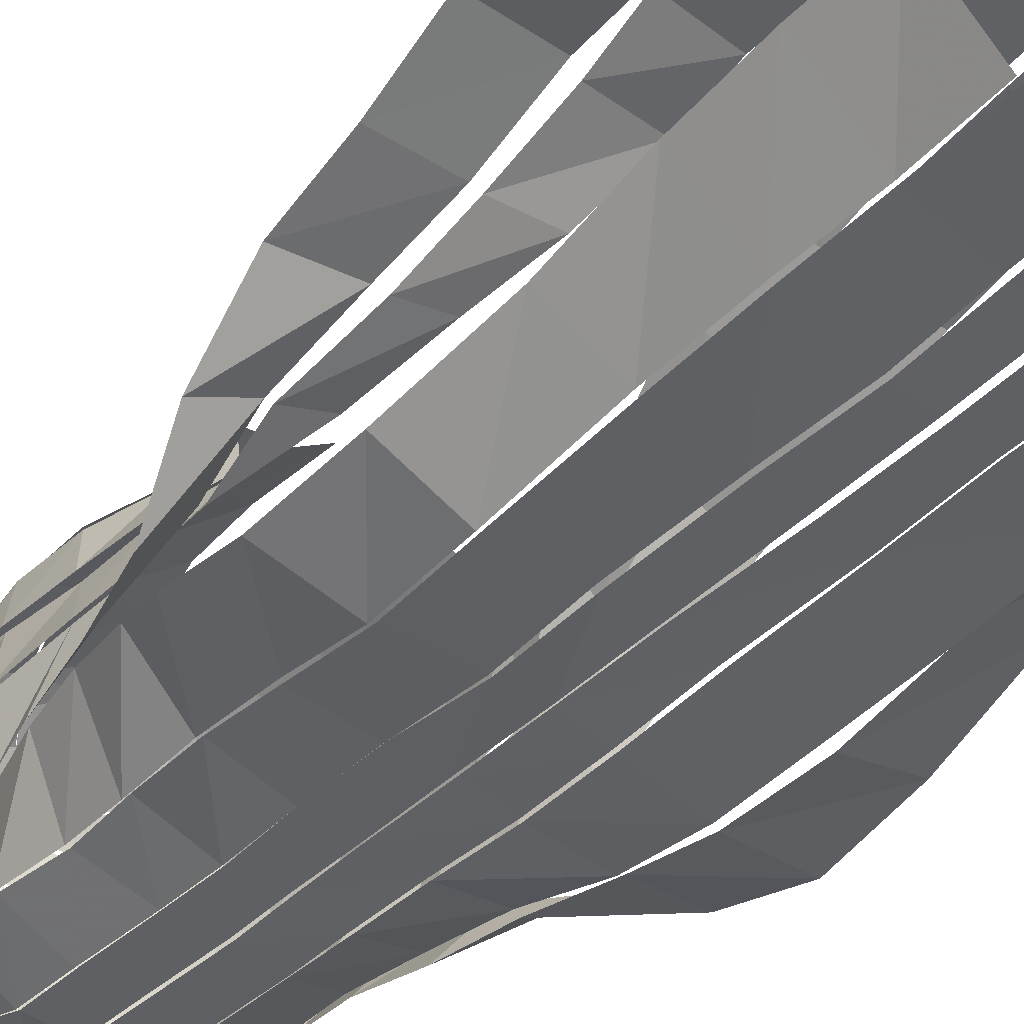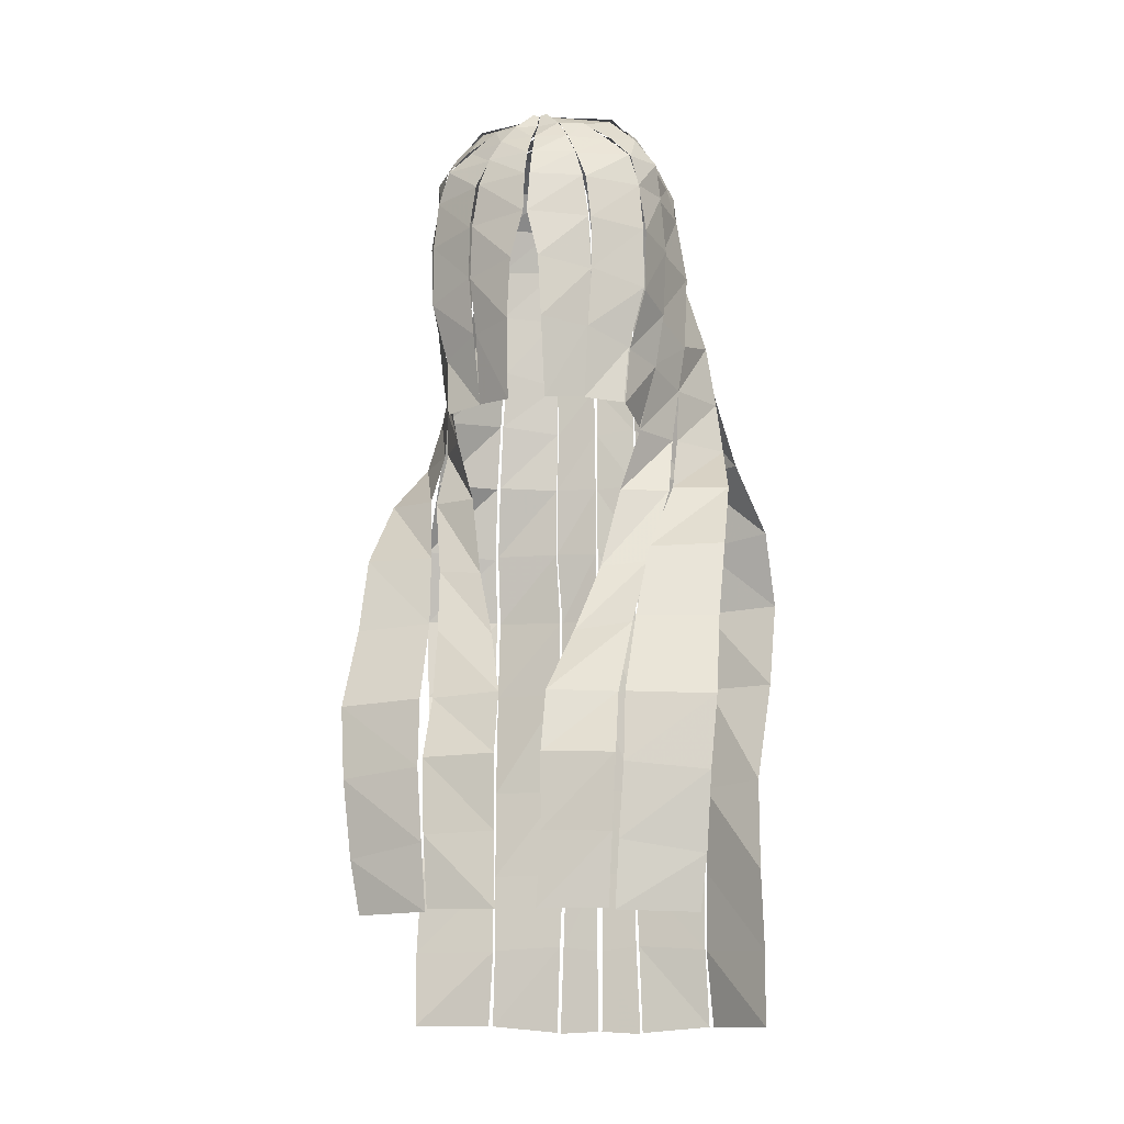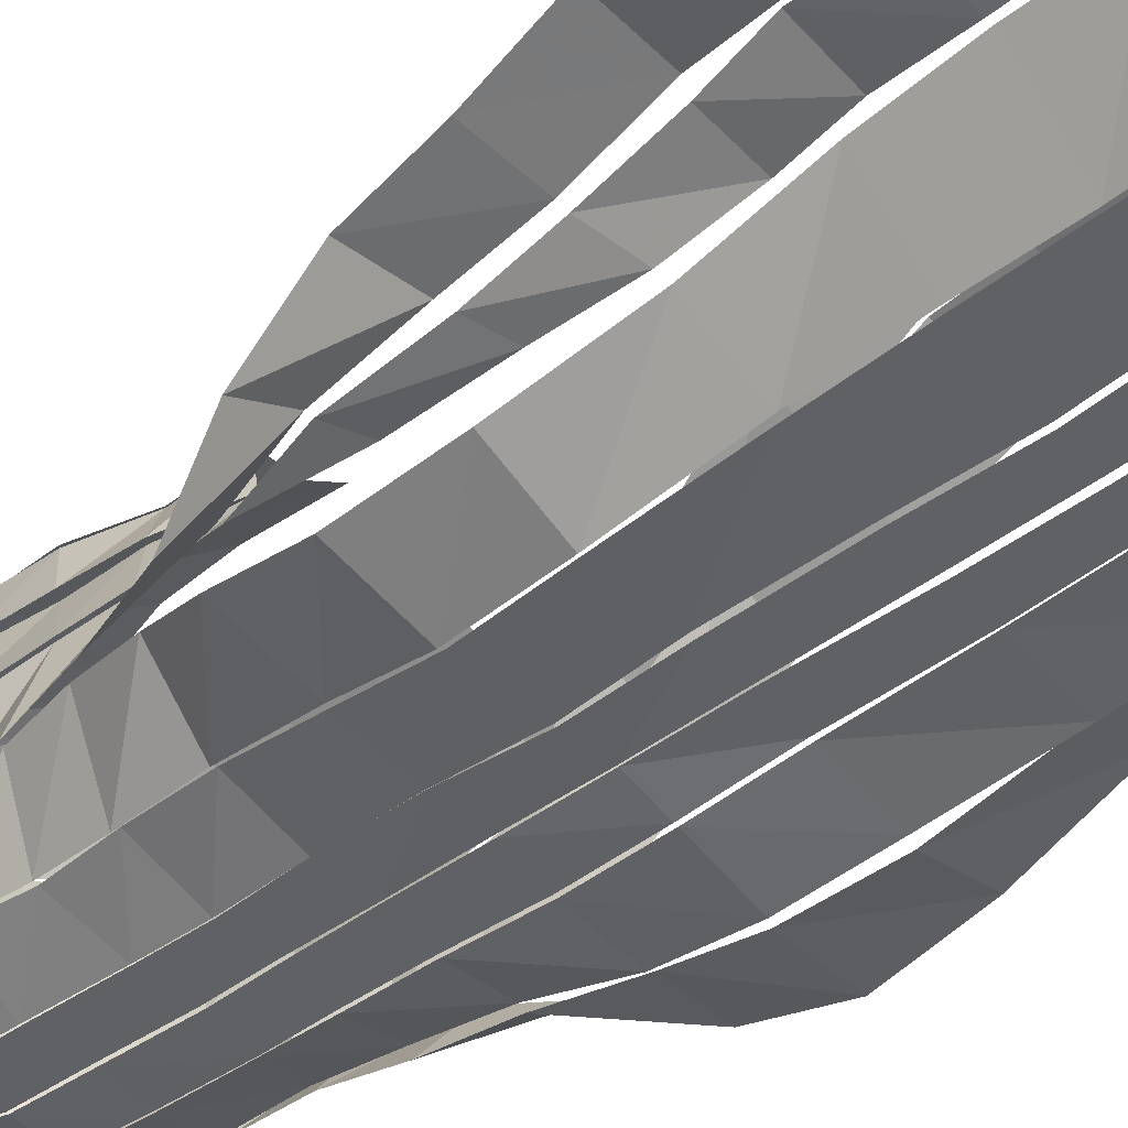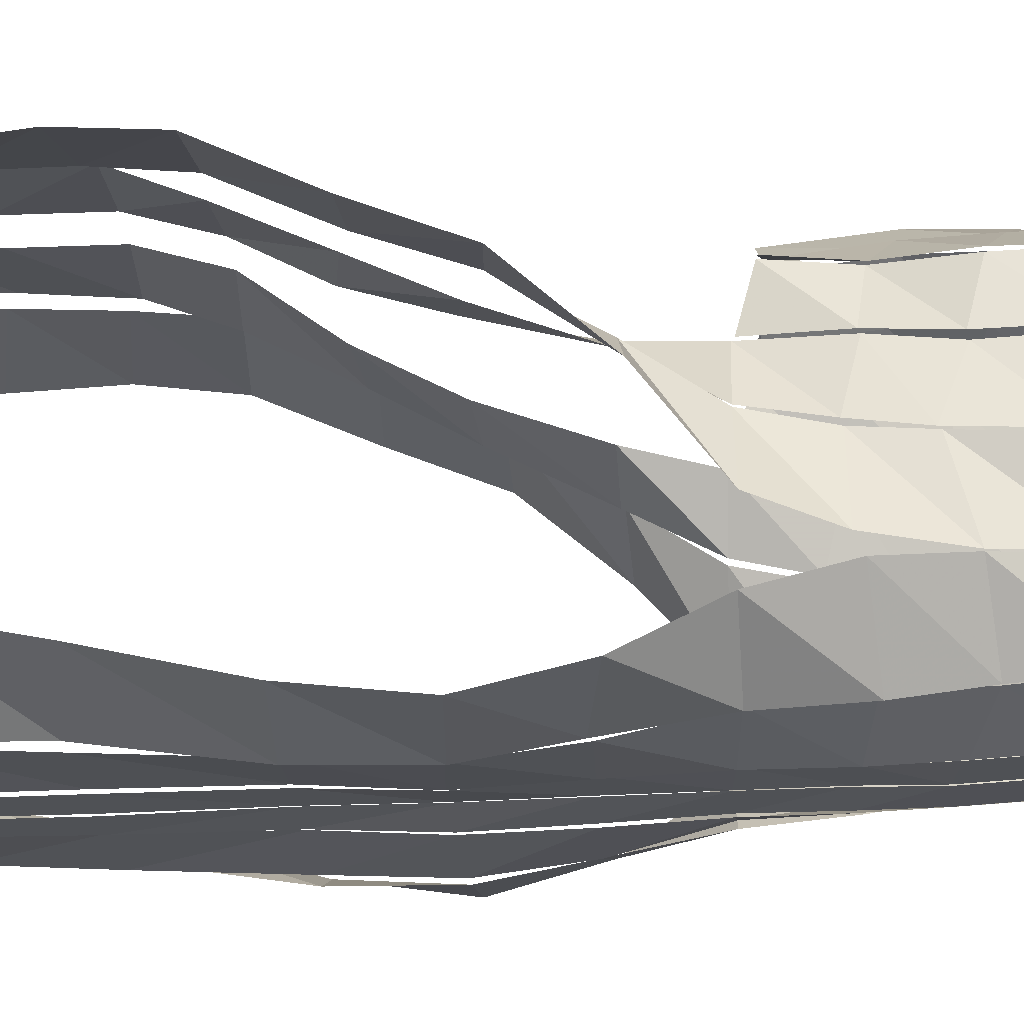
<metadata>
{"format":"obj","ext":"obj","renderer":"f3d","projection":"perspective","resolution":1024,"background":"white","views":[{"elev":-44.9,"azim":-41.4,"up":"+Z"},{"elev":-12.3,"azim":14.0,"up":"+Y"},{"elev":-48.0,"azim":-49.5,"up":"+Z"},{"elev":-19.9,"azim":92.5,"up":"+Z"}]}
</metadata>
<code>
o Human.001_a8_v74.001
v 0.0031 8.224 1.25
v 0.0029 8.333 1.183
v 0.1563 8.23 1.267
v 0.0491 8.341 1.184
v 0.0103 8.099 1.364
v 0.2355 8.097 1.345
v 0.0161 7.947 1.456
v 0.307 7.946 1.395
v 0.0177 7.765 1.525
v 0.367 7.752 1.432
v 0.0133 7.473 1.58
v 0.4112 7.447 1.443
v 0.0963 7.14 1.598
v 0.4256 7.072 1.43
v 0.1188 6.711 1.597
v 0.3884 6.675 1.404
v 0.1265 6.167 1.526
v 0.3731 6.196 1.349
v 0.1617 8.226 1.261
v 0.0153 8.343 1.142
v 0.3207 8.241 1.185
v 0.0236 8.36 1.087
v 0.2408 8.091 1.334
v 0.4956 8.096 1.196
v 0.3112 7.941 1.387
v 0.65 7.954 1.227
v 0.39 7.741 1.431
v 0.7192 7.718 1.234
v 0.4287 7.438 1.448
v 0.749 7.391 1.248
v 0.4315 7.075 1.439
v 0.7509 6.972 1.245
v 0.4001 6.672 1.427
v 0.6403 6.556 1.243
v 0.3627 6.187 1.377
v 0.6139 6.159 1.287
v 0.481 8.334 0.9982
v 0.0118 8.422 0.9573
v 0.5031 8.365 0.7328
v 0.0214 8.483 0.7795
v 0.6423 8.146 1.005
v 0.6645 8.178 0.6139
v 0.7647 7.963 0.9841
v 0.7826 7.945 0.564
v 0.7972 7.724 0.9489
v 0.8429 7.712 0.5313
v 0.8154 7.345 0.8916
v 0.9065 7.281 0.4892
v 0.7756 6.896 0.8765
v 0.8894 6.764 0.5116
v 0.7404 6.518 0.9225
v 0.85 6.432 0.5626
v 0.6522 6.063 0.9372
v 0.8159 6.057 0.6312
v 0.5226 5.632 0.9973
v 0.8308 5.645 0.8474
v 0.418 5.073 1.152
v 0.7262 5.11 1.079
v 0.2812 4.616 1.336
v 0.6642 4.661 1.303
v 0.1572 4.189 1.599
v 0.6198 4.169 1.538
v 0.1527 3.779 1.712
v 0.6339 3.765 1.69
v 0.1528 3.288 1.705
v 0.6139 3.27 1.715
v 0.1325 2.799 1.742
v 0.5876 2.803 1.703
v 0.3205 8.241 1.168
v 0.0093 8.37 1.072
v 0.4658 8.315 1.003
v 0.0122 8.416 0.9785
v 0.5112 8.101 1.202
v 0.6492 8.151 1.014
v 0.6595 7.946 1.225
v 0.7911 7.956 1.003
v 0.7144 7.724 1.228
v 0.8127 7.727 0.9488
v 0.7659 7.386 1.236
v 0.8383 7.341 0.9098
v 0.7523 6.964 1.222
v 0.8152 6.885 0.8993
v 0.6429 6.547 1.226
v 0.7627 6.505 0.9331
v 0.6198 6.158 1.268
v 0.6499 6.076 0.9545
v 0.5217 8.363 0.7146
v 0.0176 8.491 0.7657
v 0.5408 8.414 0.4433
v 0.0137 8.497 0.6309
v 0.6457 8.17 0.6004
v 0.6728 8.211 0.2923
v 0.7487 7.95 0.5568
v 0.7661 8.013 0.2166
v 0.8265 7.713 0.5213
v 0.7858 7.732 0.158
v 0.894 7.283 0.478
v 0.8228 7.344 0.0688
v 0.8733 6.78 0.5047
v 0.9588 6.901 0.035
v 0.8451 6.443 0.5336
v 1.035 6.453 0.0823
v 0.8446 6.057 0.6116
v 1.102 6.069 0.2101
v 0.8616 5.661 0.8717
v 1.209 5.69 0.6574
v 0.7552 5.187 1.183
v 1.244 5.209 1.072
v 0.702 4.695 1.37
v 1.234 4.683 1.275
v 0.6815 4.157 1.619
v 1.254 4.136 1.518
v 0.6777 3.71 1.657
v 1.215 3.653 1.559
v 0.644 3.226 1.661
v 1.172 3.136 1.511
v 0.6158 2.791 1.649
v 1.12 2.779 1.467
v 0.5211 8.4 0.4269
v 0.0082 8.49 0.6224
v 0.453 8.455 0.2434
v 0.0063 8.485 0.4978
v 0.649 8.206 0.2902
v 0.6215 8.295 -0.0227
v 0.7324 8.002 0.2206
v 0.688 8.053 -0.1681
v 0.7449 7.709 0.166
v 0.7064 7.747 -0.2753
v 0.8009 7.337 0.0637
v 0.6966 7.41 -0.3241
v 0.9321 6.904 0.0353
v 0.683 6.965 -0.3608
v 1.024 6.497 -0.0072
v 0.7253 6.557 -0.4272
v 1.132 6.059 -0.1577
v 0.7609 6.077 -0.4694
v 1.3 5.608 -0.4378
v 0.7993 5.542 -0.5706
v 1.338 5.086 -0.5776
v 0.8092 5.068 -0.6617
v 1.301 4.494 -0.5071
v 0.8247 4.497 -0.6585
v 1.226 3.79 -0.3346
v 0.8011 3.753 -0.5576
v 1.246 3.144 -0.2189
v 0.8055 3.149 -0.5547
v 1.268 2.583 -0.1982
v 0.7943 2.6 -0.552
v 1.264 2.068 -0.1927
v 0.8328 2.062 -0.583
v 0.223 8.452 0.0589
v 0.0031 8.481 0.3479
v 0.0052 8.45 0.0523
v 0.0035 8.462 0.2689
v 0.258 8.305 -0.1735
v 0.008 8.319 -0.2022
v 0.2927 8.063 -0.349
v 0.0069 8.066 -0.3688
v 0.2915 7.761 -0.4587
v 0.0069 7.762 -0.4628
v 0.2999 7.367 -0.4852
v 0.0098 7.349 -0.4885
v 0.2988 6.853 -0.5207
v 0.0101 6.824 -0.5239
v 0.2918 6.496 -0.5326
v 0.0084 6.47 -0.5233
v 0.3039 6.058 -0.5352
v 0.0038 6.043 -0.5344
v 0.3115 5.564 -0.5647
v 0.007 5.547 -0.5491
v 0.2804 5.038 -0.6014
v 0.0039 5.032 -0.5654
v 0.2758 4.49 -0.5839
v 0.0054 4.47 -0.5732
v 0.2754 3.757 -0.597
v 0.0166 3.754 -0.5975
v 0.2552 3.157 -0.605
v 0.0185 3.154 -0.6059
v 0.2709 2.631 -0.597
v 0.0186 2.599 -0.598
v 0.295 2.013 -0.605
v 0.0122 2.029 -0.6057
v 0.4506 8.454 0.2299
v 0.0059 8.481 0.4908
v 0.2267 8.452 0.0633
v 0.0075 8.478 0.3596
v 0.6112 8.294 -0.0225
v 0.2645 8.304 -0.1667
v 0.6717 8.052 -0.1705
v 0.3036 8.076 -0.3522
v 0.69 7.747 -0.2714
v 0.3011 7.776 -0.453
v 0.6811 7.401 -0.3215
v 0.3082 7.386 -0.4839
v 0.6561 6.966 -0.3572
v 0.3035 6.87 -0.5189
v 0.6956 6.546 -0.3867
v 0.3034 6.497 -0.5393
v 0.7305 6.076 -0.4436
v 0.3119 6.056 -0.5476
v 0.7792 5.566 -0.5742
v 0.3224 5.563 -0.5776
v 0.7797 5.06 -0.6443
v 0.2997 5.035 -0.6055
v 0.7876 4.49 -0.6229
v 0.305 4.487 -0.5785
v 0.7911 3.762 -0.595
v 0.2943 3.763 -0.5843
v 0.7845 3.144 -0.5682
v 0.2747 3.156 -0.5918
v 0.7827 2.605 -0.5629
v 0.2951 2.633 -0.5842
v 0.8018 2.063 -0.5895
v 0.3157 2.02 -0.5879
v -0.0031 8.224 1.25
v -0.0029 8.333 1.183
v -0.1563 8.23 1.267
v -0.0491 8.341 1.184
v -0.0103 8.099 1.364
v -0.2355 8.097 1.345
v -0.0161 7.947 1.456
v -0.307 7.946 1.395
v -0.0177 7.765 1.525
v -0.367 7.752 1.432
v -0.0133 7.473 1.58
v -0.4112 7.447 1.443
v -0.0963 7.14 1.598
v -0.4256 7.072 1.43
v -0.1188 6.711 1.597
v -0.3884 6.675 1.404
v -0.1265 6.167 1.526
v -0.3731 6.196 1.349
v -0.1617 8.226 1.261
v -0.0153 8.343 1.142
v -0.3207 8.241 1.185
v -0.0236 8.36 1.087
v -0.2408 8.091 1.334
v -0.4956 8.096 1.196
v -0.3112 7.941 1.387
v -0.65 7.954 1.227
v -0.39 7.741 1.431
v -0.7192 7.718 1.234
v -0.4287 7.438 1.448
v -0.749 7.391 1.248
v -0.4315 7.075 1.439
v -0.7509 6.972 1.245
v -0.4001 6.672 1.427
v -0.6403 6.556 1.243
v -0.3627 6.187 1.377
v -0.6139 6.159 1.287
v -0.481 8.334 0.9982
v -0.0118 8.422 0.9573
v -0.5031 8.365 0.7328
v -0.0214 8.483 0.7795
v -0.6423 8.146 1.005
v -0.6645 8.178 0.6139
v -0.7647 7.963 0.9841
v -0.7826 7.945 0.564
v -0.7972 7.724 0.9489
v -0.8429 7.712 0.5313
v -0.8154 7.345 0.8916
v -0.9065 7.281 0.4892
v -0.7756 6.896 0.8765
v -0.8894 6.764 0.5116
v -0.7404 6.518 0.9225
v -0.85 6.432 0.5626
v -0.6522 6.063 0.9372
v -0.8159 6.057 0.6312
v -0.5226 5.632 0.9973
v -0.8308 5.645 0.8474
v -0.418 5.073 1.152
v -0.7262 5.11 1.079
v -0.2812 4.616 1.336
v -0.6642 4.661 1.303
v -0.1572 4.189 1.599
v -0.6198 4.169 1.538
v -0.1527 3.779 1.712
v -0.6339 3.765 1.69
v -0.1528 3.288 1.705
v -0.6139 3.27 1.715
v -0.1325 2.799 1.742
v -0.5876 2.803 1.703
v -0.3205 8.241 1.168
v -0.0093 8.37 1.072
v -0.4658 8.315 1.003
v -0.0122 8.416 0.9785
v -0.5112 8.101 1.202
v -0.6492 8.151 1.014
v -0.6595 7.946 1.225
v -0.7911 7.956 1.003
v -0.7144 7.724 1.228
v -0.8127 7.727 0.9488
v -0.7659 7.386 1.236
v -0.8383 7.341 0.9098
v -0.7523 6.964 1.222
v -0.8152 6.885 0.8993
v -0.6429 6.547 1.226
v -0.7627 6.505 0.9331
v -0.6198 6.158 1.268
v -0.6499 6.076 0.9545
v -0.5217 8.363 0.7146
v -0.0176 8.491 0.7657
v -0.5408 8.414 0.4433
v -0.0137 8.497 0.6309
v -0.6457 8.17 0.6004
v -0.6728 8.211 0.2923
v -0.7487 7.95 0.5568
v -0.7661 8.013 0.2166
v -0.8265 7.713 0.5213
v -0.7858 7.732 0.158
v -0.894 7.283 0.478
v -0.8228 7.344 0.0688
v -0.8733 6.78 0.5047
v -0.9588 6.901 0.035
v -0.8451 6.443 0.5336
v -1.035 6.453 0.0823
v -0.8446 6.057 0.6116
v -1.102 6.069 0.2101
v -0.8616 5.661 0.8717
v -1.209 5.69 0.6574
v -0.7552 5.187 1.183
v -1.244 5.209 1.072
v -0.702 4.695 1.37
v -1.234 4.683 1.275
v -0.6815 4.157 1.619
v -1.254 4.136 1.518
v -0.6777 3.71 1.657
v -1.215 3.653 1.559
v -0.644 3.226 1.661
v -1.172 3.136 1.511
v -0.6158 2.791 1.649
v -1.12 2.779 1.467
v -0.5211 8.4 0.4269
v -0.0082 8.49 0.6224
v -0.453 8.455 0.2434
v -0.0063 8.485 0.4978
v -0.649 8.206 0.2902
v -0.6215 8.295 -0.0227
v -0.7324 8.002 0.2206
v -0.688 8.053 -0.1681
v -0.7449 7.709 0.166
v -0.7064 7.747 -0.2753
v -0.8009 7.337 0.0637
v -0.6966 7.41 -0.3241
v -0.9321 6.904 0.0353
v -0.683 6.965 -0.3608
v -1.024 6.497 -0.0072
v -0.7253 6.557 -0.4272
v -1.132 6.059 -0.1577
v -0.7609 6.077 -0.4694
v -1.3 5.608 -0.4378
v -0.7993 5.542 -0.5706
v -1.338 5.086 -0.5776
v -0.8092 5.068 -0.6617
v -1.301 4.494 -0.5071
v -0.8247 4.497 -0.6585
v -1.226 3.79 -0.3346
v -0.8011 3.753 -0.5576
v -1.246 3.144 -0.2189
v -0.8055 3.149 -0.5547
v -1.268 2.583 -0.1982
v -0.7943 2.6 -0.552
v -1.264 2.068 -0.1927
v -0.8328 2.062 -0.583
v -0.223 8.452 0.0589
v -0.0031 8.481 0.3479
v -0.0052 8.45 0.0523
v -0.0035 8.462 0.2689
v -0.258 8.305 -0.1735
v -0.008 8.319 -0.2022
v -0.2927 8.063 -0.349
v -0.0069 8.066 -0.3688
v -0.2915 7.761 -0.4587
v -0.0069 7.762 -0.4628
v -0.2999 7.367 -0.4852
v -0.0098 7.349 -0.4885
v -0.2988 6.853 -0.5207
v -0.0101 6.824 -0.5239
v -0.2918 6.496 -0.5326
v -0.0084 6.47 -0.5233
v -0.3039 6.058 -0.5352
v -0.0038 6.043 -0.5344
v -0.3115 5.564 -0.5647
v -0.007 5.547 -0.5491
v -0.2804 5.038 -0.6014
v -0.0039 5.032 -0.5654
v -0.2758 4.49 -0.5839
v -0.0054 4.47 -0.5732
v -0.2754 3.757 -0.597
v -0.0166 3.754 -0.5975
v -0.2552 3.157 -0.605
v -0.0185 3.154 -0.6059
v -0.2709 2.631 -0.597
v -0.0186 2.599 -0.598
v -0.295 2.013 -0.605
v -0.0122 2.029 -0.6057
v -0.4506 8.454 0.2299
v -0.0059 8.481 0.4908
v -0.2267 8.452 0.0633
v -0.0075 8.478 0.3596
v -0.6112 8.294 -0.0225
v -0.2645 8.304 -0.1667
v -0.6717 8.052 -0.1705
v -0.3036 8.076 -0.3522
v -0.69 7.747 -0.2714
v -0.3011 7.776 -0.453
v -0.6811 7.401 -0.3215
v -0.3082 7.386 -0.4839
v -0.6561 6.966 -0.3572
v -0.3035 6.87 -0.5189
v -0.6956 6.546 -0.3867
v -0.3034 6.497 -0.5393
v -0.7305 6.076 -0.4436
v -0.3119 6.056 -0.5476
v -0.7792 5.566 -0.5742
v -0.3224 5.563 -0.5776
v -0.7797 5.06 -0.6443
v -0.2997 5.035 -0.6055
v -0.7876 4.49 -0.6229
v -0.305 4.487 -0.5785
v -0.7911 3.762 -0.595
v -0.2943 3.763 -0.5843
v -0.7845 3.144 -0.5682
v -0.2747 3.156 -0.5918
v -0.7827 2.605 -0.5629
v -0.2951 2.633 -0.5842
v -0.8018 2.063 -0.5895
v -0.3157 2.02 -0.5879
f 2 1 3 4
f 3 1 5 6
f 6 5 7 8
f 8 7 9 10
f 10 9 11 12
f 12 11 13 14
f 14 13 15 16
f 16 15 17 18
f 20 19 21 22
f 21 19 23 24
f 24 23 25 26
f 26 25 27 28
f 28 27 29 30
f 30 29 31 32
f 32 31 33 34
f 34 33 35 36
f 38 37 39 40
f 39 37 41 42
f 42 41 43 44
f 44 43 45 46
f 46 45 47 48
f 48 47 49 50
f 50 49 51 52
f 52 51 53 54
f 54 53 55 56
f 56 55 57 58
f 58 57 59 60
f 60 59 61 62
f 62 61 63 64
f 64 63 65 66
f 66 65 67 68
f 70 69 71 72
f 71 69 73 74
f 74 73 75 76
f 76 75 77 78
f 78 77 79 80
f 80 79 81 82
f 82 81 83 84
f 84 83 85 86
f 88 87 89 90
f 89 87 91 92
f 92 91 93 94
f 94 93 95 96
f 96 95 97 98
f 98 97 99 100
f 100 99 101 102
f 102 101 103 104
f 104 103 105 106
f 106 105 107 108
f 108 107 109 110
f 110 109 111 112
f 112 111 113 114
f 114 113 115 116
f 116 115 117 118
f 120 119 121 122
f 121 119 123 124
f 124 123 125 126
f 126 125 127 128
f 128 127 129 130
f 130 129 131 132
f 132 131 133 134
f 134 133 135 136
f 136 135 137 138
f 138 137 139 140
f 140 139 141 142
f 142 141 143 144
f 144 143 145 146
f 146 145 147 148
f 148 147 149 150
f 152 151 153 154
f 153 151 155 156
f 156 155 157 158
f 158 157 159 160
f 160 159 161 162
f 162 161 163 164
f 164 163 165 166
f 166 165 167 168
f 168 167 169 170
f 170 169 171 172
f 172 171 173 174
f 174 173 175 176
f 176 175 177 178
f 178 177 179 180
f 180 179 181 182
f 184 183 185 186
f 185 183 187 188
f 188 187 189 190
f 190 189 191 192
f 192 191 193 194
f 194 193 195 196
f 196 195 197 198
f 198 197 199 200
f 200 199 201 202
f 202 201 203 204
f 204 203 205 206
f 206 205 207 208
f 208 207 209 210
f 210 209 211 212
f 212 211 213 214
f 216 218 217 215
f 217 220 219 215
f 220 222 221 219
f 222 224 223 221
f 224 226 225 223
f 226 228 227 225
f 228 230 229 227
f 230 232 231 229
f 234 236 235 233
f 235 238 237 233
f 238 240 239 237
f 240 242 241 239
f 242 244 243 241
f 244 246 245 243
f 246 248 247 245
f 248 250 249 247
f 252 254 253 251
f 253 256 255 251
f 256 258 257 255
f 258 260 259 257
f 260 262 261 259
f 262 264 263 261
f 264 266 265 263
f 266 268 267 265
f 268 270 269 267
f 270 272 271 269
f 272 274 273 271
f 274 276 275 273
f 276 278 277 275
f 278 280 279 277
f 280 282 281 279
f 284 286 285 283
f 285 288 287 283
f 288 290 289 287
f 290 292 291 289
f 292 294 293 291
f 294 296 295 293
f 296 298 297 295
f 298 300 299 297
f 302 304 303 301
f 303 306 305 301
f 306 308 307 305
f 308 310 309 307
f 310 312 311 309
f 312 314 313 311
f 314 316 315 313
f 316 318 317 315
f 318 320 319 317
f 320 322 321 319
f 322 324 323 321
f 324 326 325 323
f 326 328 327 325
f 328 330 329 327
f 330 332 331 329
f 334 336 335 333
f 335 338 337 333
f 338 340 339 337
f 340 342 341 339
f 342 344 343 341
f 344 346 345 343
f 346 348 347 345
f 348 350 349 347
f 350 352 351 349
f 352 354 353 351
f 354 356 355 353
f 356 358 357 355
f 358 360 359 357
f 360 362 361 359
f 362 364 363 361
f 366 368 367 365
f 367 370 369 365
f 370 372 371 369
f 372 374 373 371
f 374 376 375 373
f 376 378 377 375
f 378 380 379 377
f 380 382 381 379
f 382 384 383 381
f 384 386 385 383
f 386 388 387 385
f 388 390 389 387
f 390 392 391 389
f 392 394 393 391
f 394 396 395 393
f 398 400 399 397
f 399 402 401 397
f 402 404 403 401
f 404 406 405 403
f 406 408 407 405
f 408 410 409 407
f 410 412 411 409
f 412 414 413 411
f 414 416 415 413
f 416 418 417 415
f 418 420 419 417
f 420 422 421 419
f 422 424 423 421
f 424 426 425 423
f 426 428 427 425

</code>
